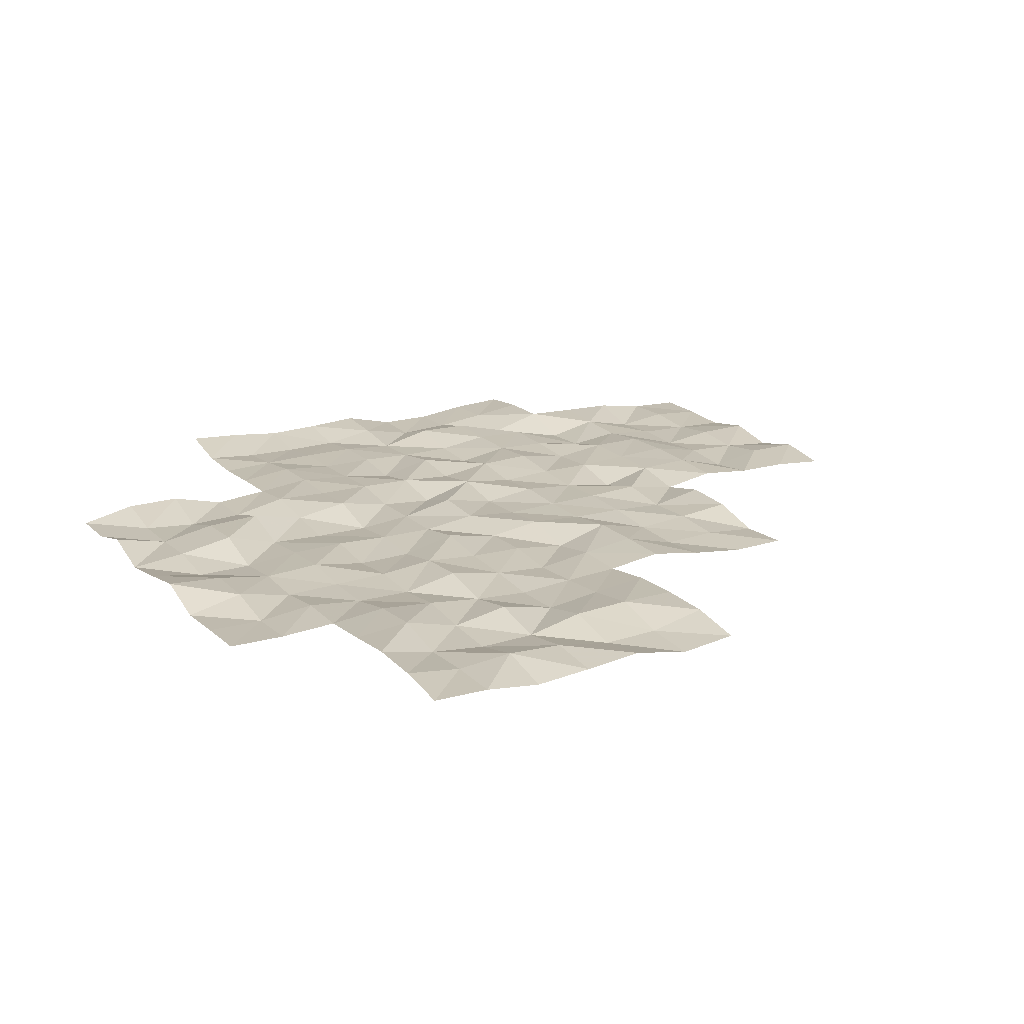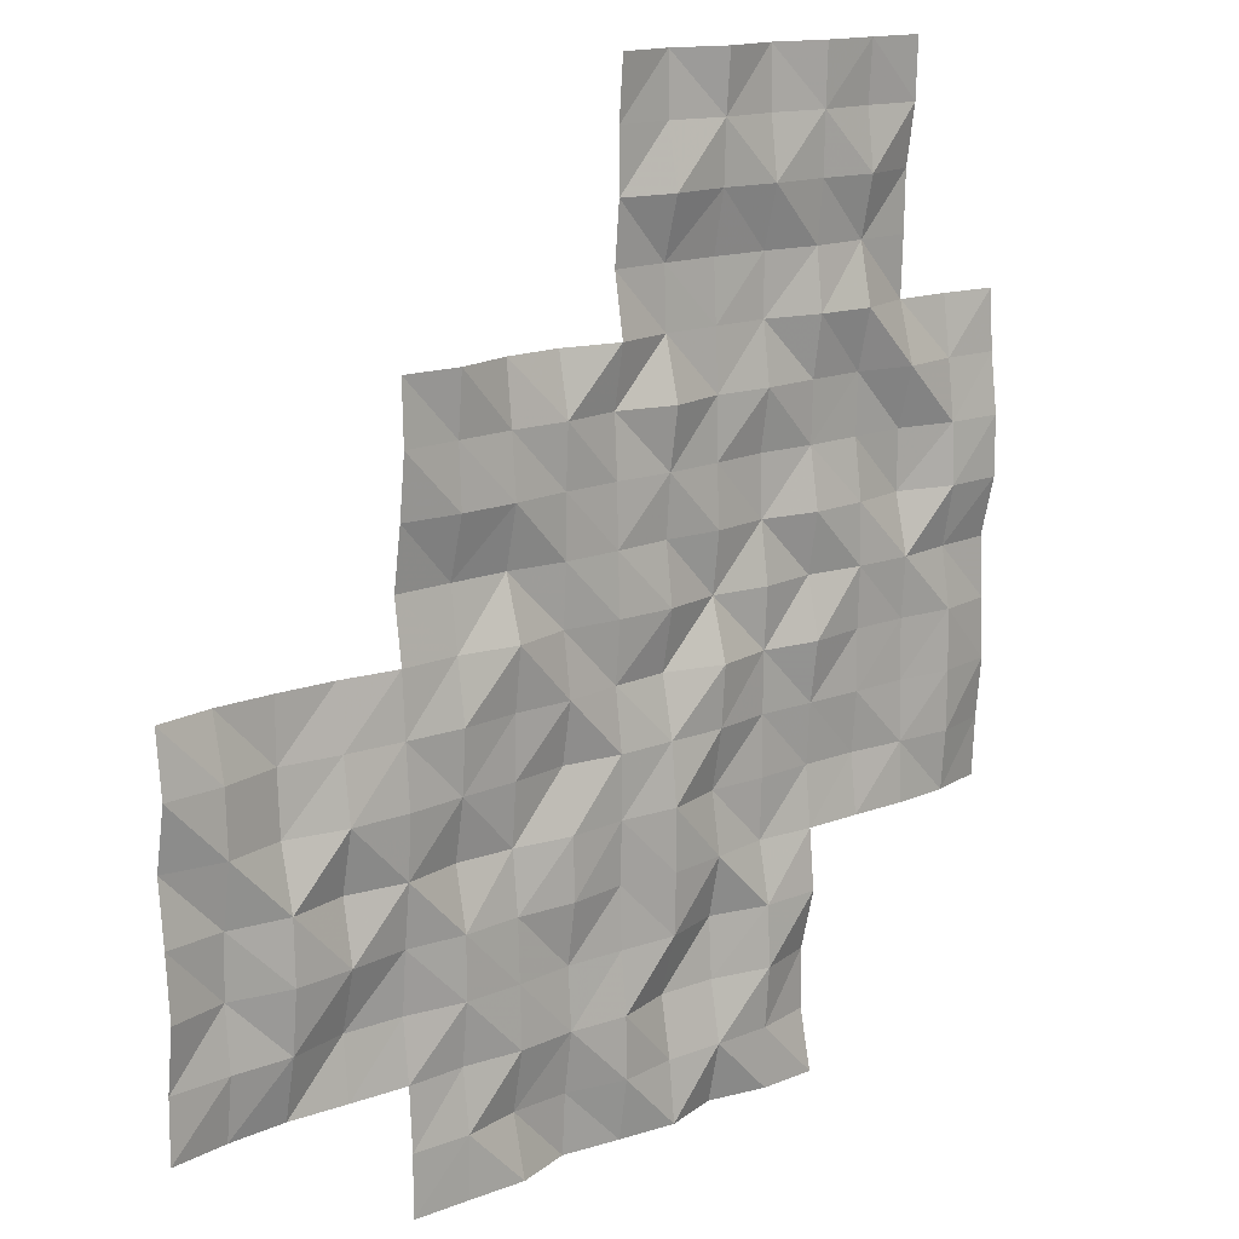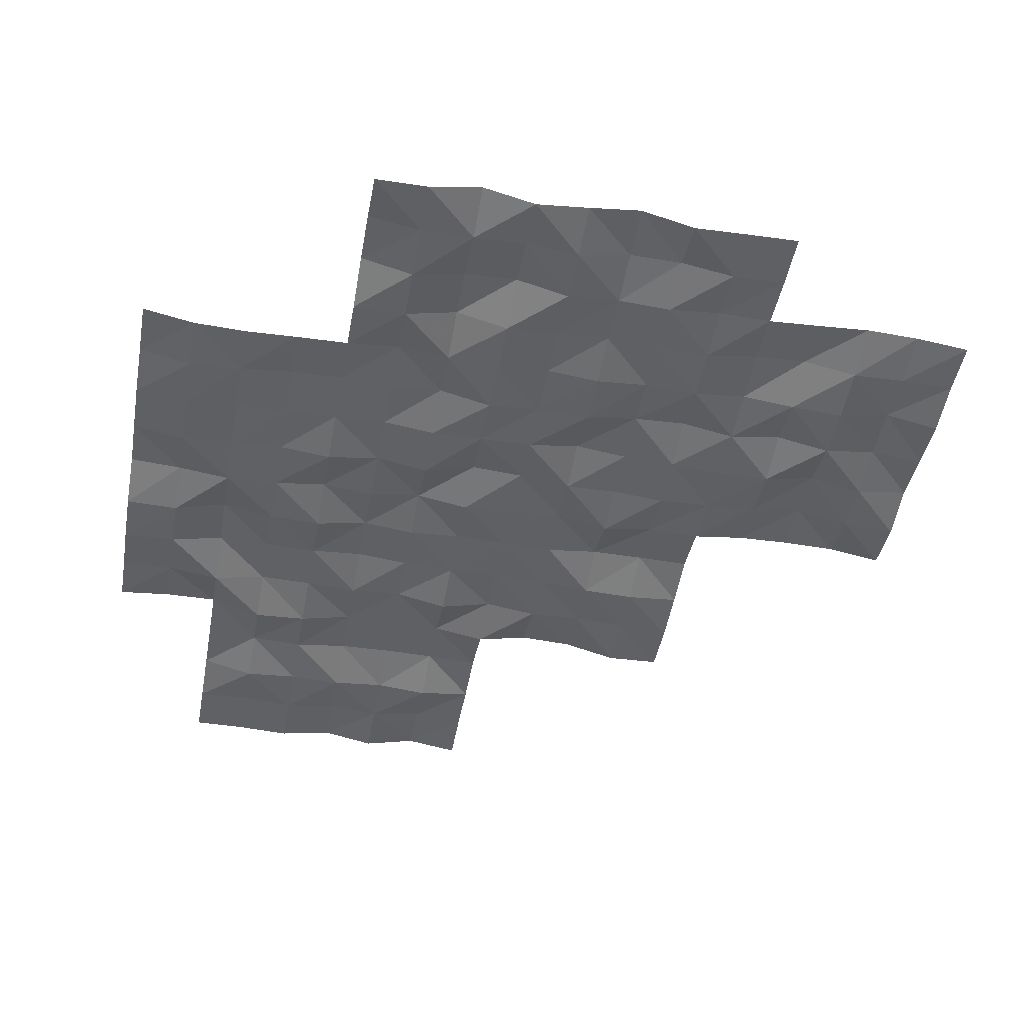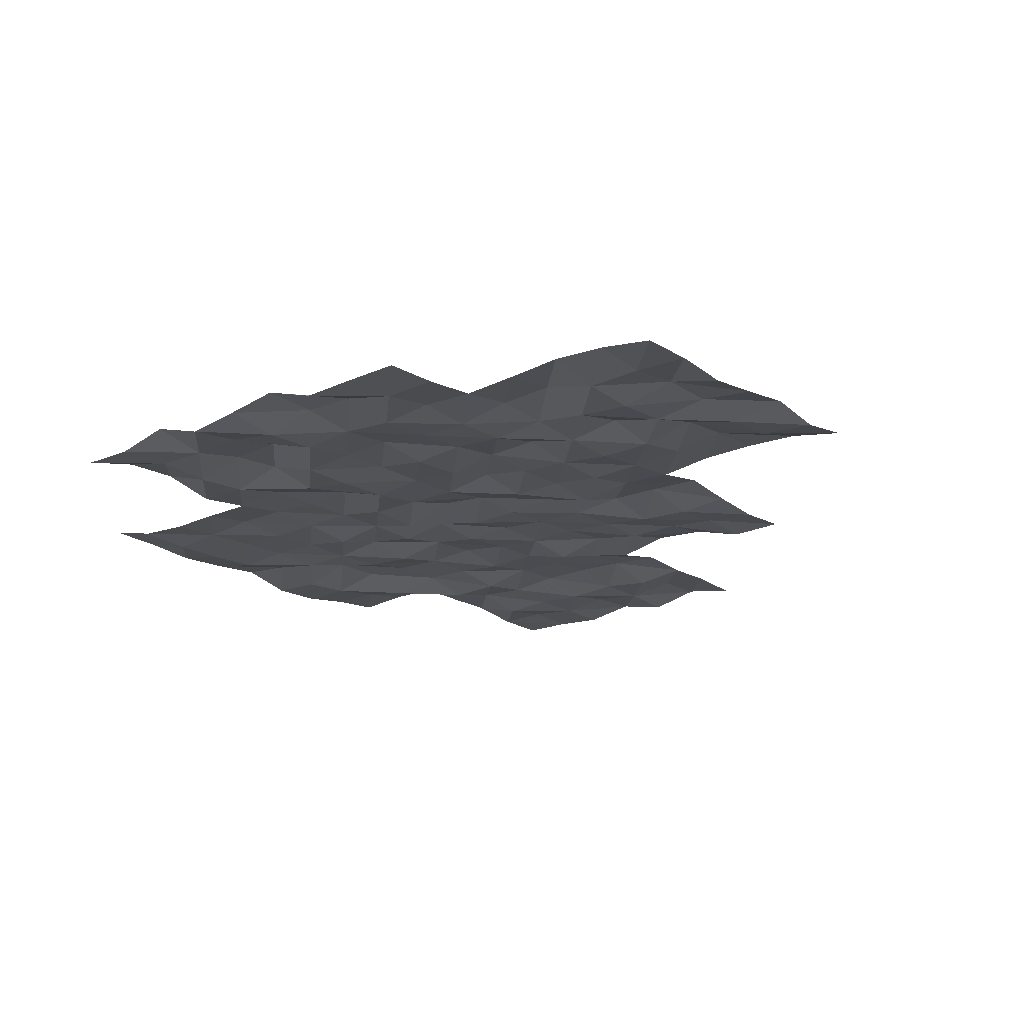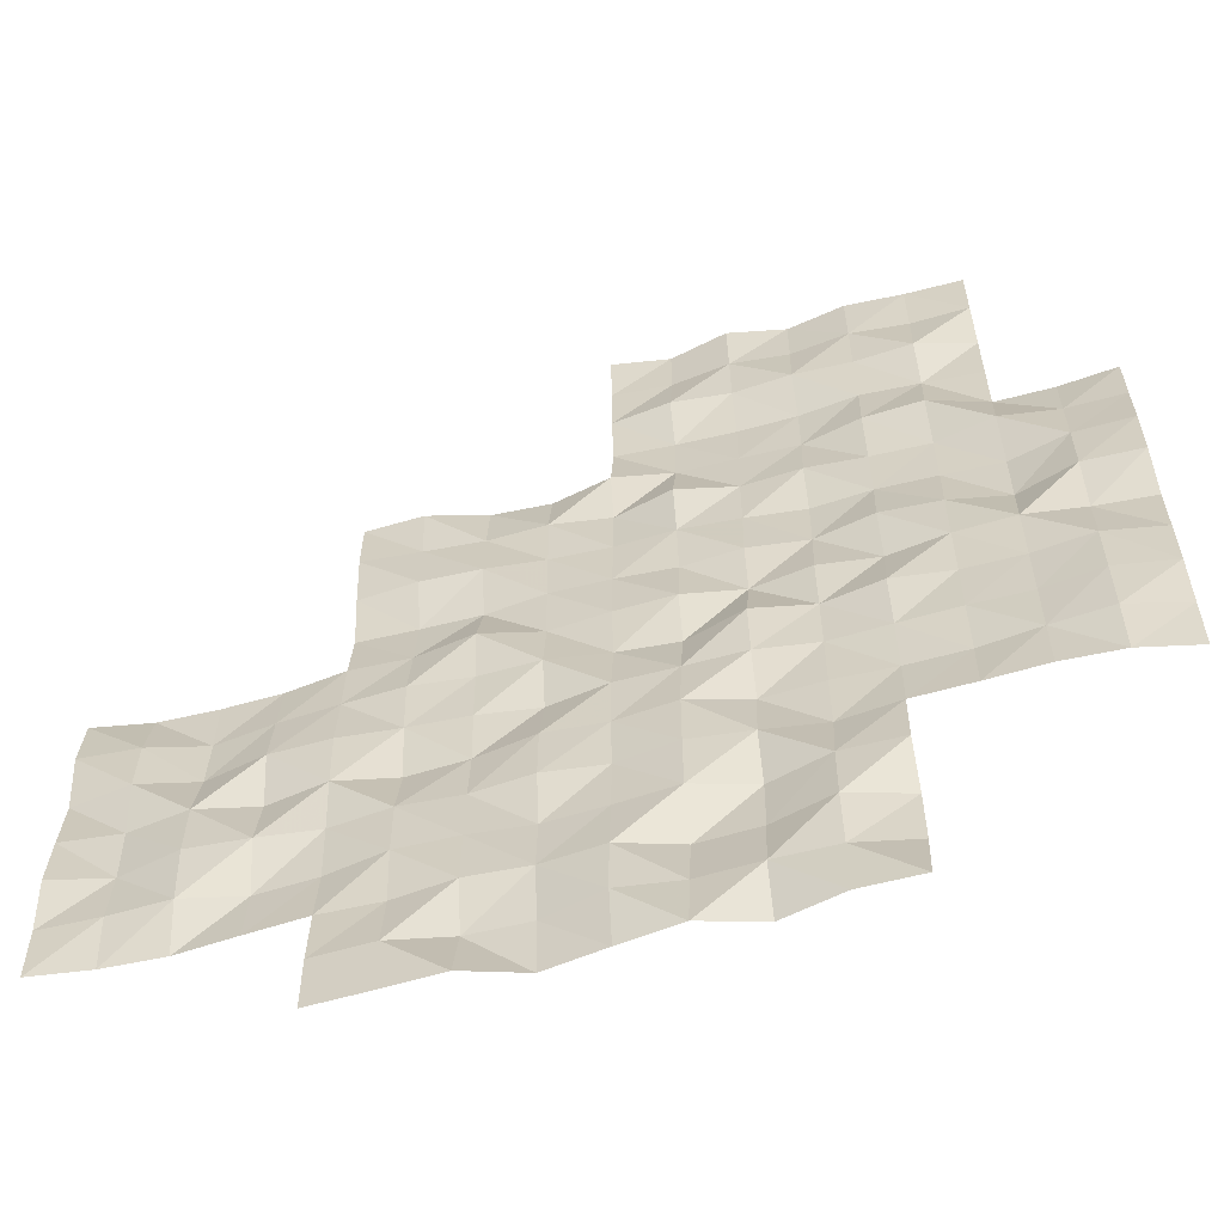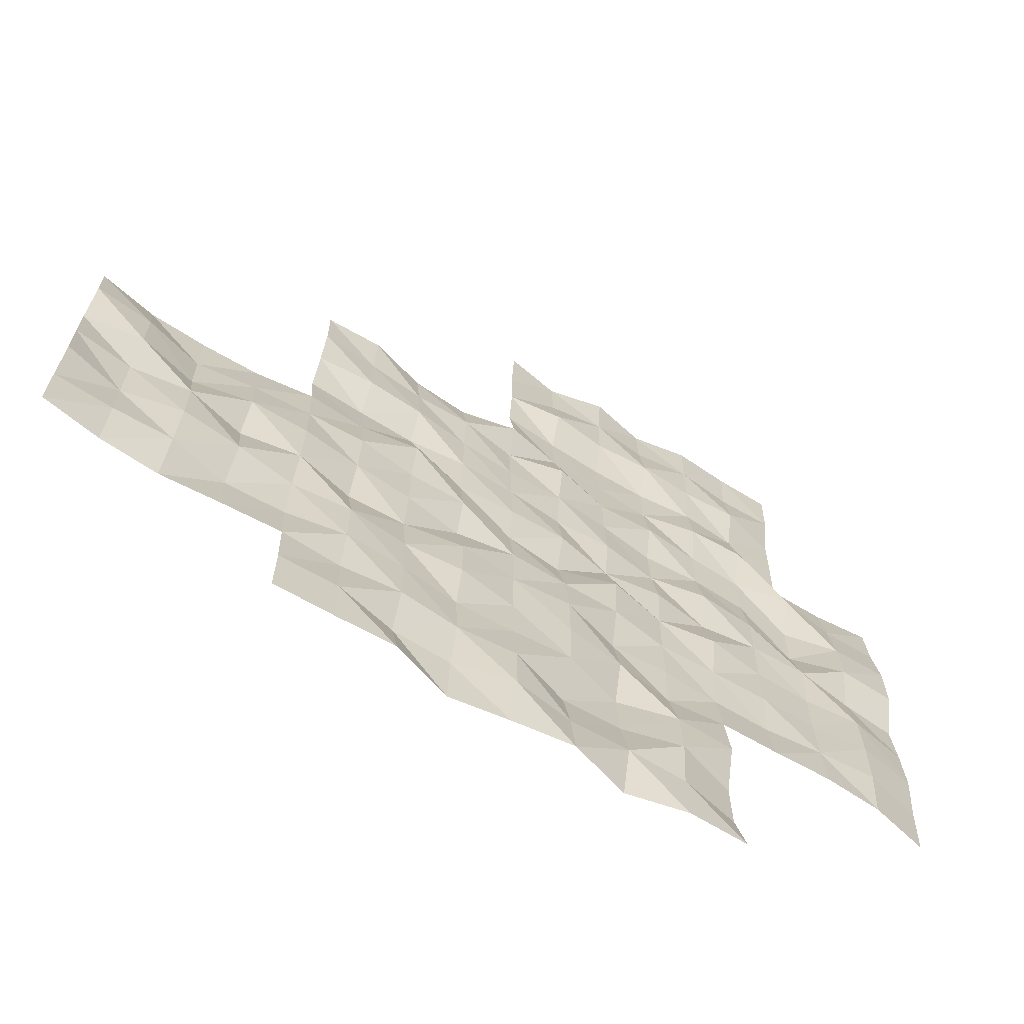
<metadata>
{"format":"obj","ext":"obj","renderer":"f3d","projection":"perspective","resolution":1024,"background":"white","views":[{"elev":18.3,"azim":-119.5,"up":"+Y"},{"elev":14.1,"azim":-42.9,"up":"+Z"},{"elev":-45.6,"azim":169.7,"up":"+Y"},{"elev":-17.2,"azim":-140.1,"up":"+Y"},{"elev":-59.4,"azim":14.7,"up":"+Z"},{"elev":-68.0,"azim":-31.7,"up":"+Z"}]}
</metadata>
<code>
o Lake_ripples
v 25.05 -0.2038 -45.05
v 35 -0.3989 -57.5
v 42.5 -0.0561 -55
v 42.5 -0.0798 -50
v 32.5 -0.4139 -60
v 45 -0.1099 -52.5
v 45 -0.3225 -47.5
v 40 -0.3959 -62.5
v 40 -0.2788 -57.5
v 40 -0.157 -52.5
v 40 -0.2115 -47.5
v 40 -0.3096 -45
v 45 -0.3957 -45
v 35 -0.258 -52.5
v 30 -0.2441 -62.5
v 30 -0.1767 -57.5
v 47.5 -0.3434 -45
v 32.5 -0.02951 -55
v 37.5 -0.3944 -65
v 37.5 -0.2669 -60
v 37.5 -0.4037 -55
v 37.5 -0.09301 -50
v 35 -0.2281 -62.5
v 30 -0.2638 -55
v 30 -0.405 -60
v 50 -0.2084 -57.5
v 35 -0.3616 -50
v 35 -0.2364 -55
v 35 -0.1923 -60
v 35 -0.2951 -65
v 50 -0.3865 -52.5
v 40 -0.3075 -50
v 40 -0.2299 -55
v 40 -0.2407 -60
v 40 -0.2157 -65
v 45 -0.3402 -50
v 45 -0.09718 -55
v 45 -0.2454 -60
v 45 -0.3379 -65
v 45 -0.05822 -62.5
v 50 -0.1645 -50
v 50 -0.08889 -55
v 50 -0.02013 -60
v 42.5 -0.4084 -45
v 45 -0.202 -57.5
v 42.5 -0.2817 -60
v 42.5 -0.03841 -65
v 47.5 -0.0332 -50
v 47.5 -0.3264 -55
v 47.5 -0.3333 -60
v 47.5 -0.2441 -57.5
v 47.5 -0.05738 -52.5
v 47.5 -0.1041 -47.5
v 42.5 -0.08672 -62.5
v 42.5 -0.3124 -57.5
v 42.5 -0.1423 -52.5
v 42.5 -0.2587 -47.5
v 37.5 -0.346 -62.5
v 37.5 -0.2378 -57.5
v 37.5 -0.3207 -52.5
v 32.5 -0.03442 -62.5
v 32.5 -0.09993 -57.5
v 33.75 -0.3333 -60
v 40 -0.2699 -61.25
v 43.75 -0.1467 -57.5
v 41.25 -0.2886 -57.5
v 42.5 -0.4035 -56.25
v 47.5 -0.2791 -58.75
v 43.75 -0.06451 -50
v 38.75 -0.3819 -60
v 38.75 -0.03507 -50
v 50 -0.1662 -56.25
v 50 -0.2339 -51.25
v 45 -0.3617 -61.25
v 43.75 -0.173 -45
v 40 -0.1194 -56.25
v 40 -0.09534 -51.25
v 35 -0.09602 -61.25
v 35 -0.3948 -51.25
v 48.75 -0.2839 -60
v 42.5 -0.08009 -58.75
v 43.75 -0.4163 -62.5
v 41.25 -0.03051 -62.5
v 42.5 -0.02085 -61.25
v 42.5 -0.3104 -63.75
v 45 -0.1473 -51.25
v 30 -0.3039 -58.75
v 48.75 -0.17 -55
v 46.25 -0.4103 -47.5
v 45 -0.3742 -56.25
v 35 -0.069 -53.75
v 35 -0.3273 -58.75
v 35 -0.3005 -63.75
v 48.75 -0.04399 -50
v 47.5 -0.2978 -46.25
v 40 -0.1006 -48.75
v 40 -0.1841 -53.75
v 40 -0.2789 -58.75
v 40 -0.4125 -63.75
v 43.75 -0.3294 -65
v 47.5 -0.07618 -48.75
v 45 -0.1971 -48.75
v 45 -0.3135 -53.75
v 45 -0.1122 -58.75
v 45 -0.06843 -63.75
v 43.75 -0.1112 -60
v 48.75 -0.3543 -52.5
v 50 -0.3898 -53.75
v 50 -0.08612 -58.75
v 46.25 -0.3389 -45
v 43.75 -0.244 -55
v 33.75 -0.0691 -55
v 38.75 -0.1209 -55
v 38.75 -0.02 -65
v 46.25 -0.09223 -52.5
v 45 -0.3548 -46.25
v 31.25 -0.05556 -55
v 31.25 -0.1281 -60
v 47.5 -0.3795 -51.25
v 36.25 -0.4109 -50
v 36.25 -0.199 -55
v 36.25 -0.3325 -60
v 36.25 -0.3355 -65
v 47.5 -0.03374 -53.75
v 41.25 -0.08643 -50
v 41.25 -0.2754 -55
v 41.25 -0.4109 -60
v 41.25 -0.3859 -65
v 48.75 -0.3968 -57.5
v 46.25 -0.4062 -50
v 46.25 -0.2749 -55
v 46.25 -0.2787 -60
v 41.25 -0.1233 -45
v 46.25 -0.2473 -57.5
v 40 -0.2114 -46.25
v 35 -0.3064 -56.25
v 30 -0.259 -61.25
v 30 -0.4056 -56.25
v 47.5 -0.2368 -56.25
v 42.5 -0.2086 -53.75
v 42.5 -0.1402 -51.25
v 41.25 -0.2121 -52.5
v 43.75 -0.01796 -52.5
v 42.5 -0.02041 -48.75
v 42.5 -0.3032 -46.25
v 41.25 -0.3708 -47.5
v 43.75 -0.3575 -47.5
v 37.5 -0.1051 -63.75
v 37.5 -0.3086 -61.25
v 36.25 -0.1999 -62.5
v 38.75 -0.277 -62.5
v 37.5 -0.1458 -58.75
v 37.5 -0.2543 -56.25
v 36.25 -0.295 -57.5
v 38.75 -0.07687 -57.5
v 37.5 -0.04258 -53.75
v 37.5 -0.2233 -51.25
v 36.25 -0.3613 -52.5
v 38.75 -0.2031 -52.5
v 32.5 -0.2883 -61.25
v 31.25 -0.08311 -62.5
v 33.75 -0.1392 -62.5
v 32.5 -0.3776 -58.75
v 32.5 -0.03862 -56.25
v 31.25 -0.3785 -57.5
v 33.75 -0.3686 -57.5
v 33.75 -0.2125 -56.25
v 31.25 -0.3302 -56.25
v 31.25 -0.1844 -58.75
v 33.75 -0.01951 -61.25
v 31.25 -0.2382 -61.25
v 38.75 -0.2646 -51.25
v 36.25 -0.3053 -51.25
v 36.25 -0.04509 -53.75
v 38.75 -0.2926 -56.25
v 36.25 -0.3735 -56.25
v 36.25 -0.07824 -58.75
v 41.25 -0.4064 -58.75
v 46.25 -0.2305 -56.25
v 48.75 -0.3723 -56.25
v 46.25 -0.2605 -53.75
v 46.25 -0.1212 -51.25
v 41.25 -0.03075 -56.25
v 46.25 -0.1374 -58.75
v 48.75 -0.3852 -58.75
v 48.75 -0.4136 -53.75
v 43.75 -0.1674 -56.25
v 43.75 -0.3147 -63.75
v 43.75 -0.1491 -58.75
v 43.75 -0.06399 -53.75
v 43.75 -0.05056 -48.75
v 41.25 -0.1173 -53.75
v 38.75 -0.09277 -63.75
v 38.75 -0.3588 -58.75
v 38.75 -0.1922 -53.75
v 46.25 -0.1421 -48.75
v 41.25 -0.406 -51.25
v 33.75 -0.1099 -58.75
v 48.75 -0.2096 -51.25
v 46.25 -0.2543 -46.25
v 43.75 -0.2225 -51.25
v 43.75 -0.3628 -61.25
v 41.25 -0.3734 -61.25
v 41.25 -0.2525 -63.75
v 36.25 -0.3478 -63.75
v 43.75 -0.1998 -46.25
v 41.25 -0.131 -46.25
v 41.25 -0.04231 -48.75
v 36.25 -0.3247 -61.25
v 38.75 -0.2008 -61.25
f 64 151 210
f 209 58 150
f 208 4 125
f 145 146 207
f 116 147 206
f 205 19 123
f 85 128 204
f 84 83 203
f 74 82 202
f 201 6 143
f 95 89 200
f 73 107 199
f 92 63 198
f 141 142 197
f 196 48 130
f 195 33 113
f 98 70 194
f 193 35 114
f 192 3 126
f 102 69 191
f 190 37 111
f 104 106 189
f 188 39 100
f 187 45 65
f 108 88 186
f 109 80 185
f 68 132 184
f 67 66 183
f 182 52 115
f 181 49 131
f 180 26 129
f 139 134 179
f 178 46 127
f 152 122 177
f 153 154 176
f 175 9 155
f 156 121 174
f 173 60 158
f 172 10 159
f 160 161 171
f 78 162 170
f 169 5 118
f 168 62 165
f 136 166 167
f 167 62 164
f 112 164 18
f 28 167 112
f 138 165 16
f 24 168 138
f 117 164 168
f 87 118 25
f 16 169 87
f 165 163 169
f 170 61 160
f 63 160 5
f 29 170 63
f 171 15 137
f 118 137 25
f 118 160 171
f 157 159 60
f 22 172 157
f 32 172 71
f 79 158 14
f 27 173 79
f 120 157 173
f 91 121 28
f 14 174 91
f 60 174 158
f 175 59 153
f 21 175 153
f 113 76 175
f 136 154 2
f 121 136 28
f 21 176 121
f 92 122 29
f 154 92 2
f 154 152 177
f 98 127 34
f 66 98 9
f 55 178 66
f 179 45 90
f 131 90 37
f 131 139 179
f 180 51 139
f 49 180 139
f 88 72 180
f 103 131 37
f 6 181 103
f 115 124 181
f 182 6 86
f 36 182 86
f 130 119 182
f 76 66 9
f 126 76 33
f 3 183 126
f 184 38 104
f 45 184 104
f 134 68 184
f 68 80 50
f 129 68 51
f 26 185 129
f 186 49 124
f 107 124 52
f 31 186 107
f 187 55 67
f 3 187 67
f 37 187 111
f 85 100 47
f 82 85 54
f 40 188 82
f 81 106 46
f 65 81 55
f 65 104 189
f 190 3 140
f 56 190 140
f 6 190 143
f 191 4 144
f 57 191 144
f 147 102 191
f 97 126 33
f 142 97 10
f 142 140 192
f 148 114 19
f 151 148 58
f 151 99 193
f 194 20 152
f 155 152 59
f 9 194 155
f 156 113 21
f 60 195 156
f 159 97 195
f 196 36 102
f 7 196 102
f 53 196 89
f 77 142 10
f 125 77 32
f 125 141 197
f 163 63 5
f 166 163 62
f 166 92 198
f 119 107 52
f 48 199 119
f 41 199 94
f 116 89 7
f 110 116 13
f 110 95 200
f 201 56 141
f 69 141 4
f 69 86 201
f 202 54 84
f 46 202 84
f 38 202 106
f 203 8 64
f 34 203 64
f 46 203 127
f 99 128 35
f 8 204 99
f 54 204 83
f 205 30 93
f 150 93 23
f 58 205 150
f 145 147 57
f 75 145 44
f 75 116 206
f 207 11 135
f 133 135 12
f 133 145 207
f 96 125 32
f 11 208 96
f 57 208 146
f 209 23 78
f 29 209 78
f 122 149 209
f 149 151 58
f 20 210 149
f 34 210 70
f 64 8 151
f 209 149 58
f 208 144 4
f 145 57 146
f 116 7 147
f 205 148 19
f 85 47 128
f 84 54 83
f 74 40 82
f 201 86 6
f 95 53 89
f 73 31 107
f 92 29 63
f 141 56 142
f 196 101 48
f 195 97 33
f 98 34 70
f 193 99 35
f 192 140 3
f 102 36 69
f 190 103 37
f 104 38 106
f 188 105 39
f 187 90 45
f 108 42 88
f 109 43 80
f 68 50 132
f 67 55 66
f 182 119 52
f 181 124 49
f 180 72 26
f 139 51 134
f 178 81 46
f 152 20 122
f 153 59 154
f 175 76 9
f 156 21 121
f 173 157 60
f 172 77 10
f 160 61 161
f 78 23 162
f 169 163 5
f 168 164 62
f 136 2 166
f 167 166 62
f 112 167 164
f 28 136 167
f 138 168 165
f 24 117 168
f 117 18 164
f 87 169 118
f 16 165 169
f 165 62 163
f 170 162 61
f 63 170 160
f 29 78 170
f 171 161 15
f 118 171 137
f 118 5 160
f 157 172 159
f 22 71 172
f 32 77 172
f 79 173 158
f 27 120 173
f 120 22 157
f 91 174 121
f 14 158 174
f 60 156 174
f 175 155 59
f 21 113 175
f 113 33 76
f 136 176 154
f 121 176 136
f 21 153 176
f 92 177 122
f 154 177 92
f 154 59 152
f 98 178 127
f 66 178 98
f 55 81 178
f 179 134 45
f 131 179 90
f 131 49 139
f 180 129 51
f 49 88 180
f 88 42 72
f 103 181 131
f 6 115 181
f 115 52 124
f 182 115 6
f 36 130 182
f 130 48 119
f 76 183 66
f 126 183 76
f 3 67 183
f 184 132 38
f 45 134 184
f 134 51 68
f 68 185 80
f 129 185 68
f 26 109 185
f 186 88 49
f 107 186 124
f 31 108 186
f 187 65 55
f 3 111 187
f 37 90 187
f 85 188 100
f 82 188 85
f 40 105 188
f 81 189 106
f 65 189 81
f 65 45 104
f 190 111 3
f 56 143 190
f 6 103 190
f 191 69 4
f 57 147 191
f 147 7 102
f 97 192 126
f 142 192 97
f 142 56 140
f 148 193 114
f 151 193 148
f 151 8 99
f 194 70 20
f 155 194 152
f 9 98 194
f 156 195 113
f 60 159 195
f 159 10 97
f 196 130 36
f 7 89 196
f 53 101 196
f 77 197 142
f 125 197 77
f 125 4 141
f 163 198 63
f 166 198 163
f 166 2 92
f 119 199 107
f 48 94 199
f 41 73 199
f 116 200 89
f 110 200 116
f 110 17 95
f 201 143 56
f 69 201 141
f 69 36 86
f 202 82 54
f 46 106 202
f 38 74 202
f 203 83 8
f 34 127 203
f 46 84 203
f 99 204 128
f 8 83 204
f 54 85 204
f 205 123 30
f 150 205 93
f 58 148 205
f 145 206 147
f 75 206 145
f 75 13 116
f 207 146 11
f 133 207 135
f 133 44 145
f 96 208 125
f 11 146 208
f 57 144 208
f 209 150 23
f 29 122 209
f 122 20 149
f 149 210 151
f 20 70 210
f 34 64 210

</code>
